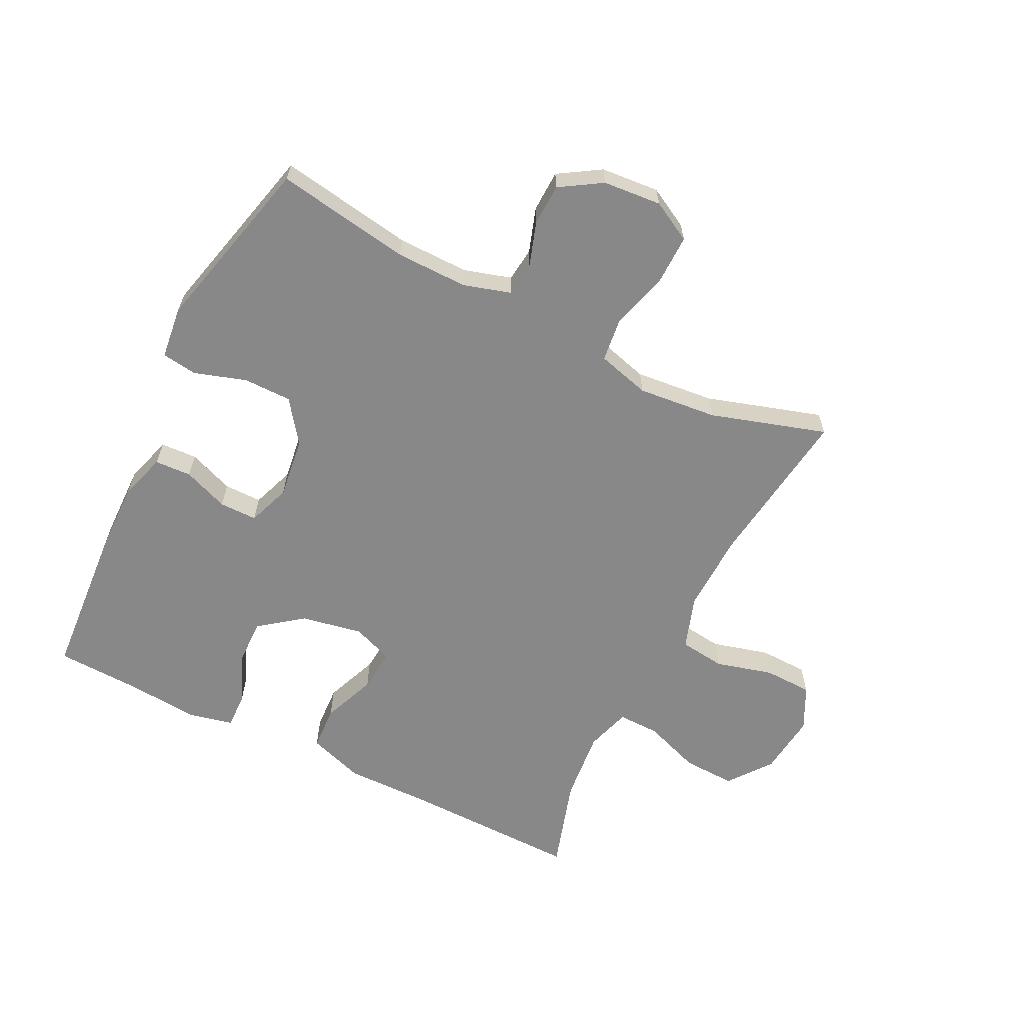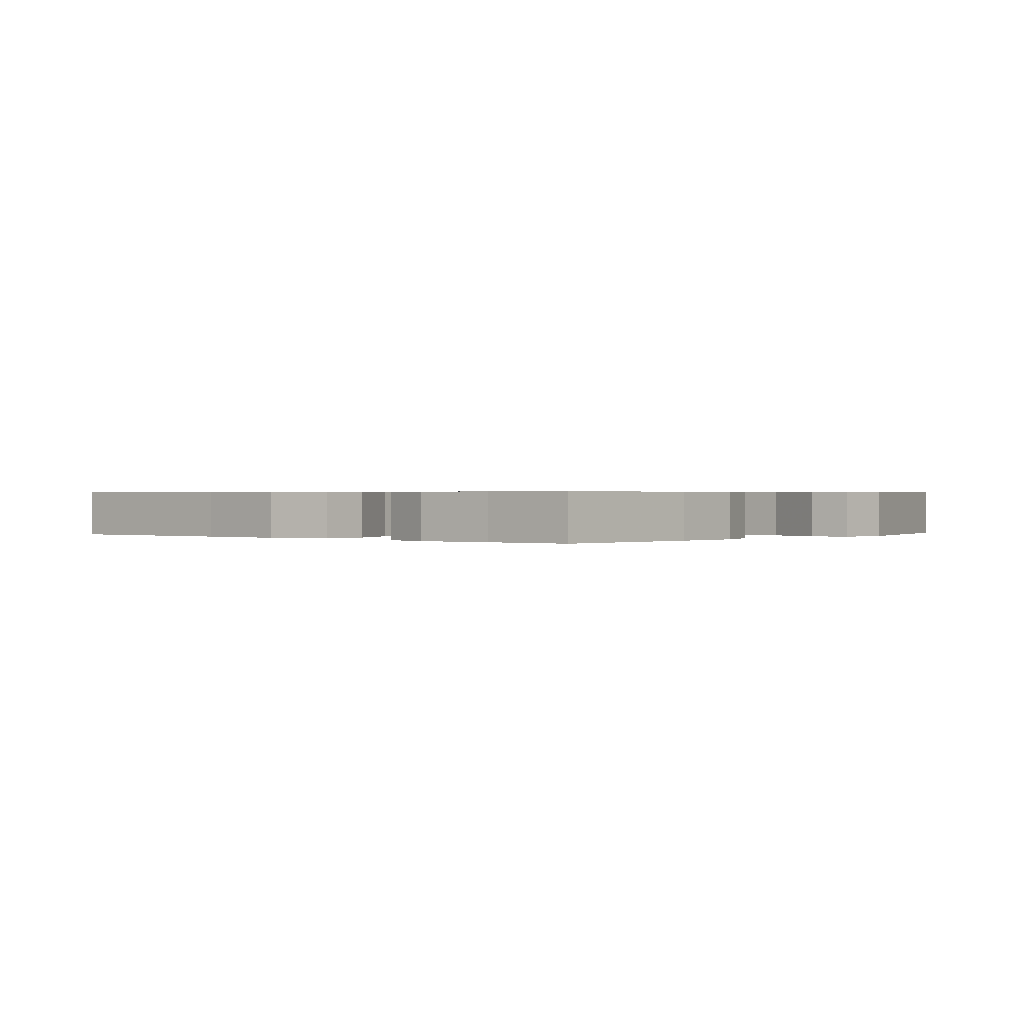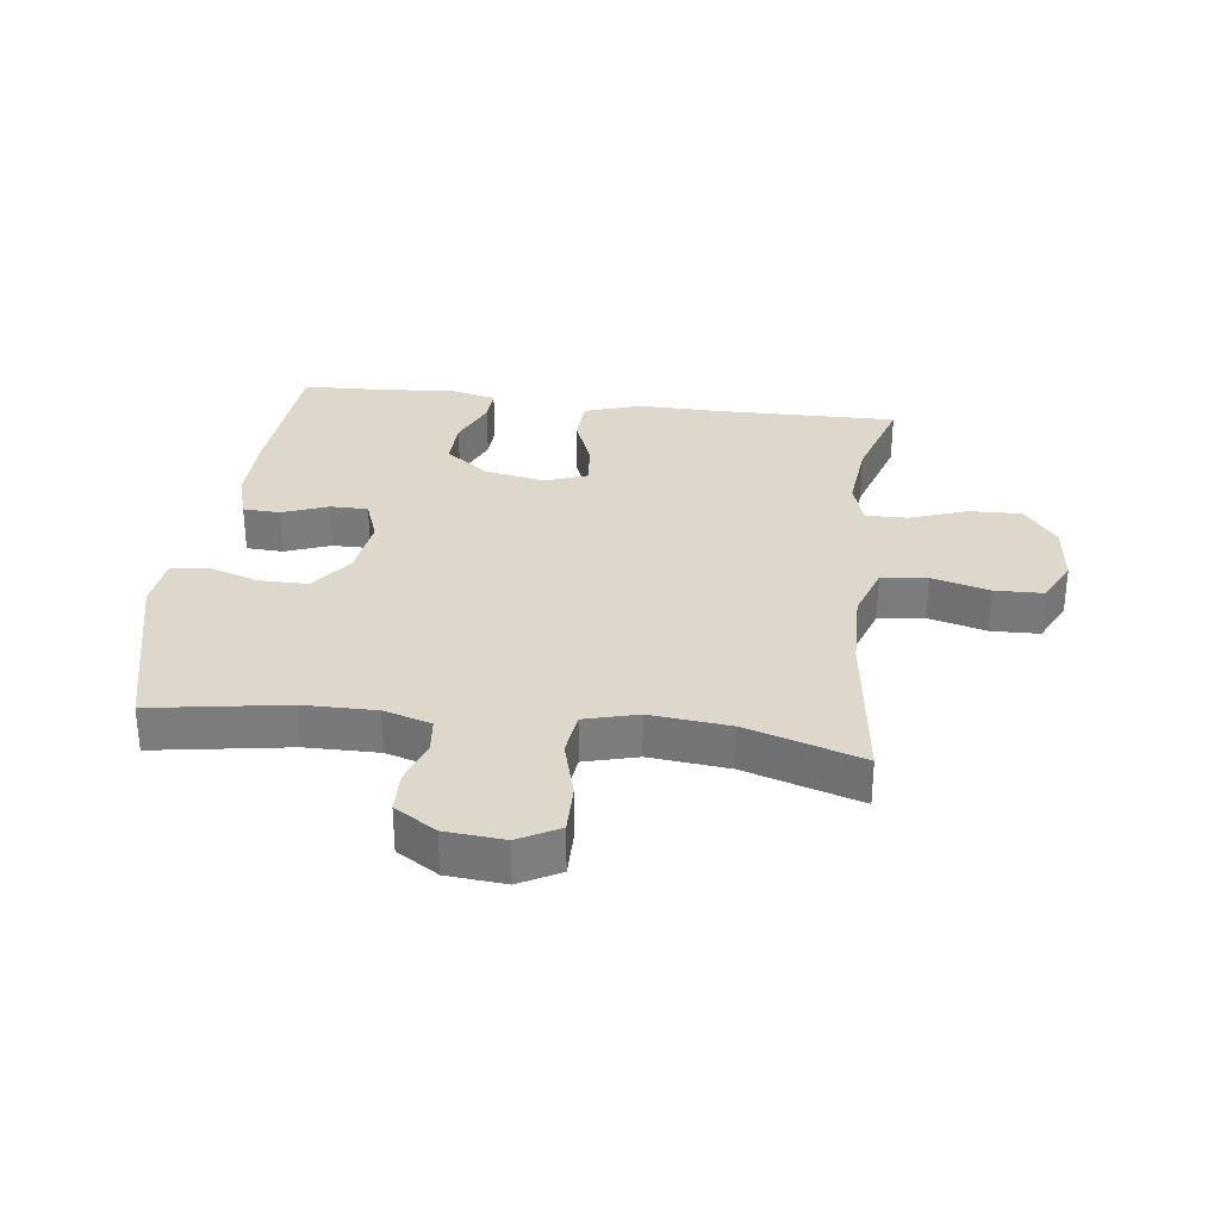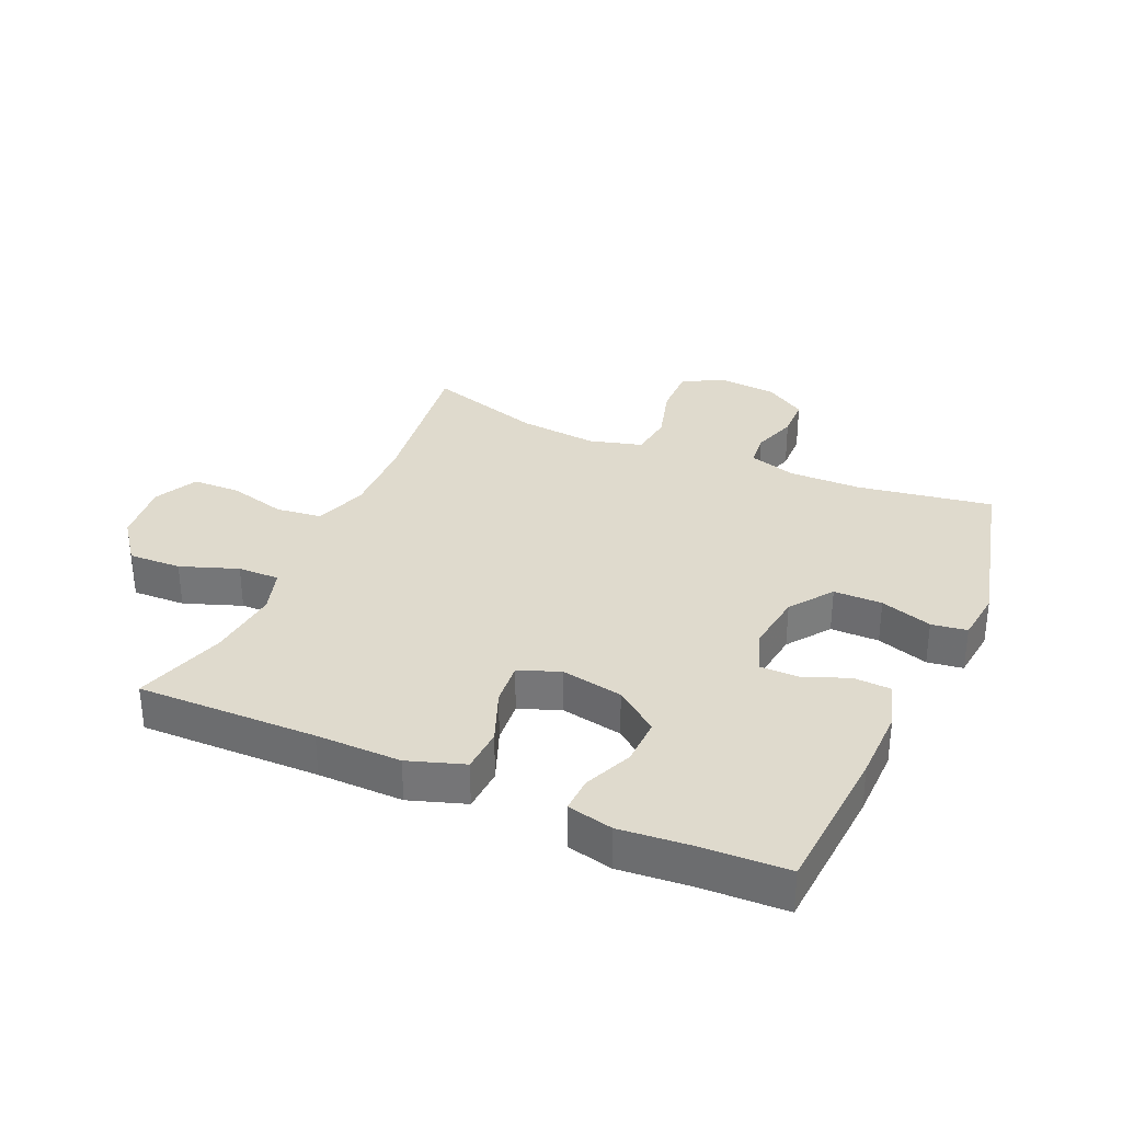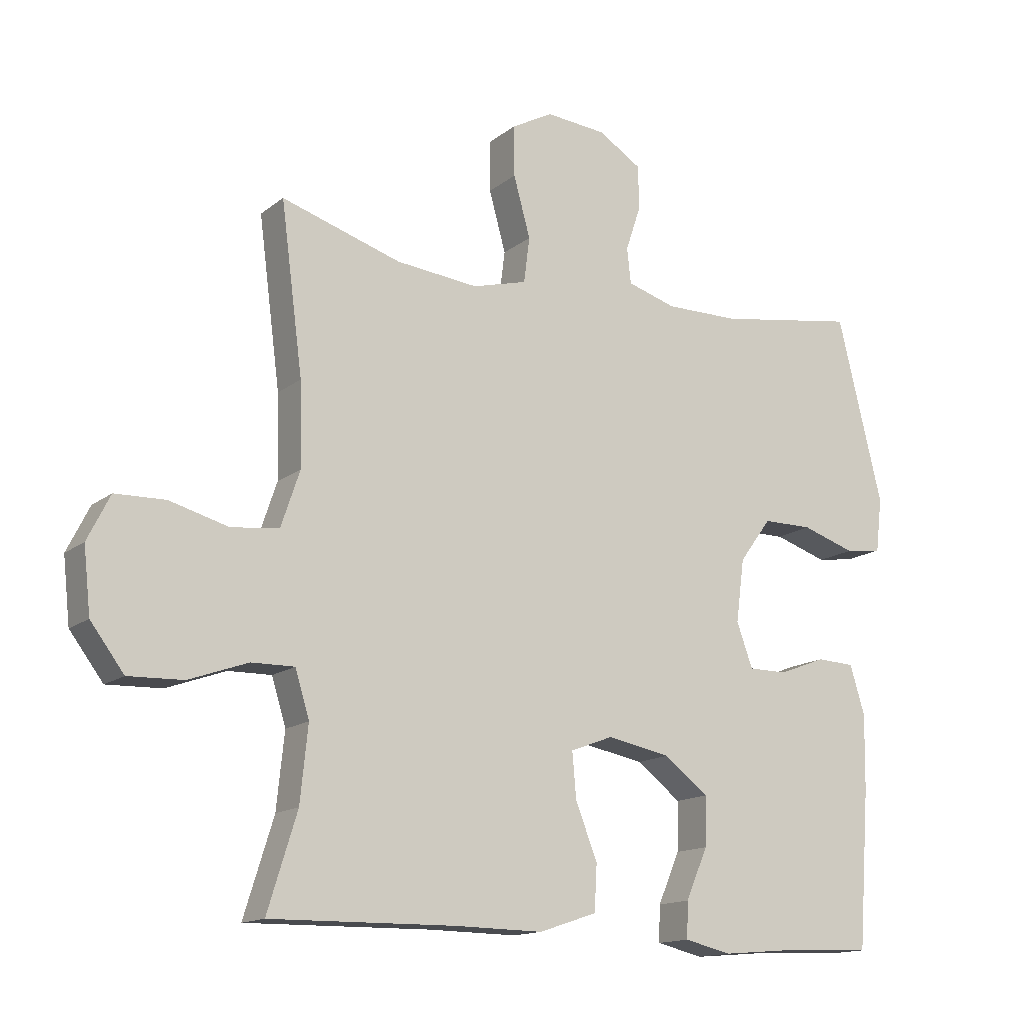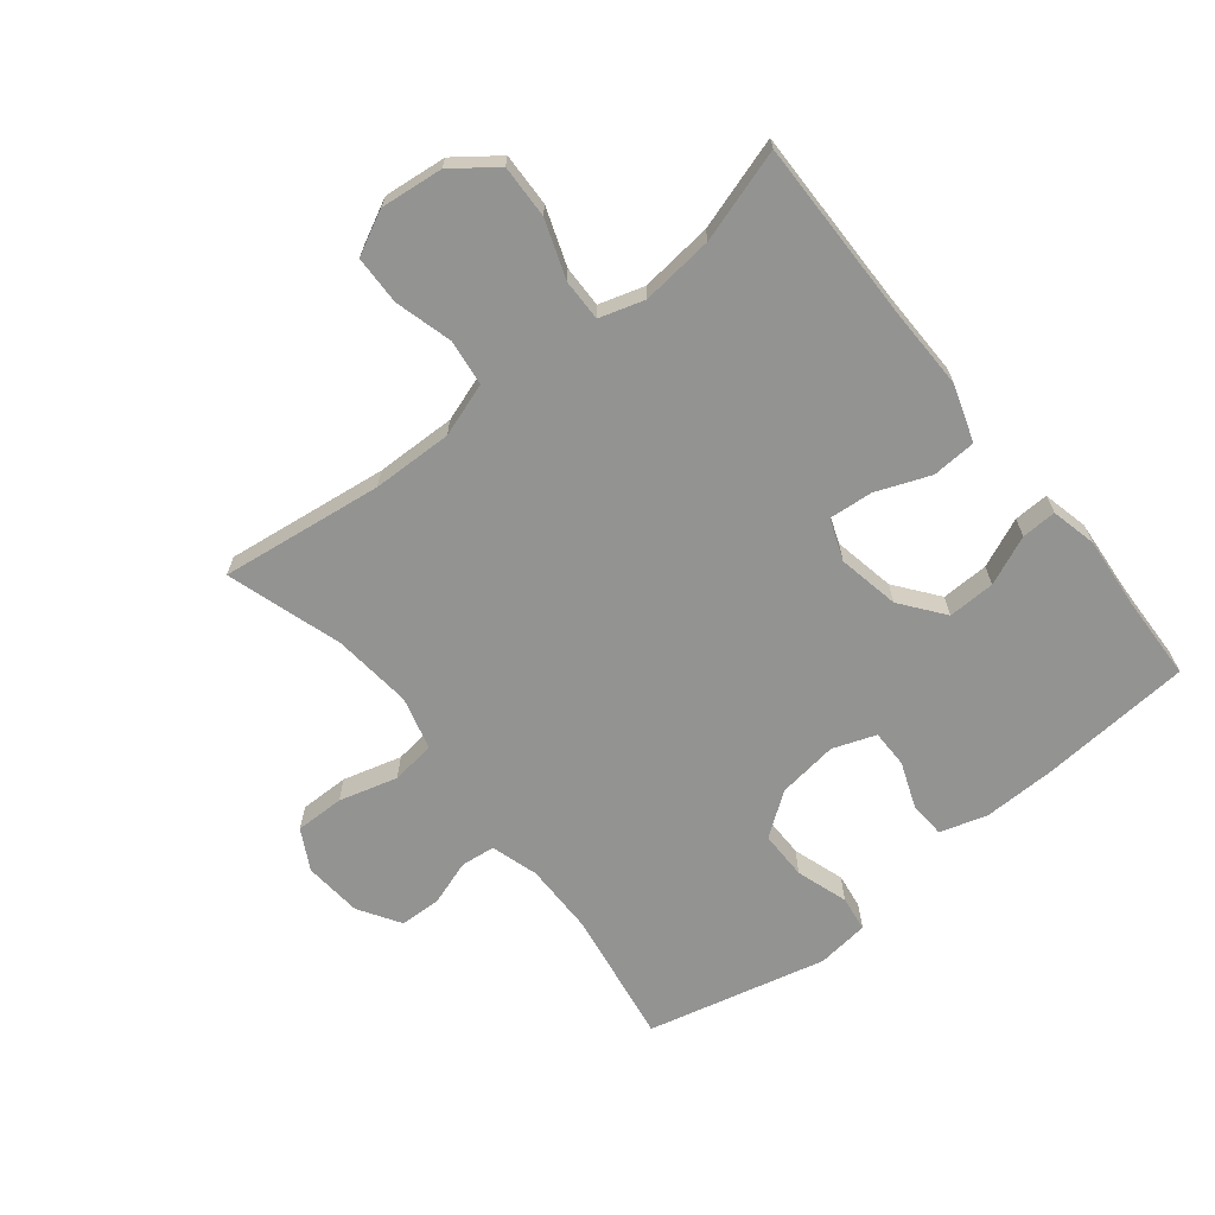
<metadata>
{"format":"obj","ext":"obj","renderer":"f3d","projection":"perspective","resolution":1024,"background":"white","views":[{"elev":-62.7,"azim":-26.6,"up":"+Y"},{"elev":0.5,"azim":-140.4,"up":"+Y"},{"elev":31.3,"azim":7.2,"up":"+Y"},{"elev":32.7,"azim":-156.3,"up":"+Y"},{"elev":-14.6,"azim":148.1,"up":"+Z"},{"elev":-66.7,"azim":128.7,"up":"+Y"}]}
</metadata>
<code>
v -0.5 0.07 0.5
v -0.283 0.07 0.465
v -0.167 0.07 0.464
v -0.091 0.07 0.487
v -0.085 0.07 0.542
v -0.109 0.07 0.614
v -0.107 0.07 0.681
v -0.04 0.07 0.723
v 0.054 0.07 0.731
v 0.119 0.07 0.696
v 0.118 0.07 0.617
v 0.092 0.07 0.523
v 0.101 0.07 0.452
v 0.186 0.07 0.429
v 0.314 0.07 0.442
v 0.5 0.07 0.5
v 0.466 0.07 0.239
v 0.463 0.07 0.11
v 0.492 0.07 0.024
v 0.566 0.07 0.015
v 0.658 0.07 0.04
v 0.736 0.07 0.038
v 0.771 0.07 -0.032
v 0.76 0.07 -0.132
v 0.708 0.07 -0.201
v 0.623 0.07 -0.198
v 0.531 0.07 -0.165
v 0.464 0.07 -0.164
v 0.442 0.07 -0.236
v 0.454 0.07 -0.352
v 0.5 0.07 -0.5
v 0.212 0.07 -0.496
v 0.075 0.07 -0.498
v -0.015 0.07 -0.468
v -0.019 0.07 -0.397
v 0.015 0.07 -0.31
v 0.021 0.07 -0.24
v -0.045 0.07 -0.215
v -0.144 0.07 -0.234
v -0.213 0.07 -0.287
v -0.211 0.07 -0.363
v -0.177 0.07 -0.442
v -0.175 0.07 -0.498
v -0.248 0.07 -0.515
v -0.364 0.07 -0.505
v -0.5 0.07 -0.5
v -0.518 0.07 -0.255
v -0.52 0.07 -0.139
v -0.497 0.07 -0.063
v -0.438 0.07 -0.06
v -0.365 0.07 -0.088
v -0.304 0.07 -0.088
v -0.279 0.07 -0.019
v -0.292 0.07 0.079
v -0.342 0.07 0.147
v -0.42 0.07 0.147
v -0.503 0.07 0.12
v -0.56 0.07 0.128
v -0.57 0.07 0.212
v -0.5 0 0.5
v -0.283 0 0.465
v -0.167 0 0.464
v -0.091 0 0.487
v -0.085 0 0.542
v -0.109 0 0.614
v -0.107 0 0.681
v -0.04 0 0.723
v 0.054 0 0.731
v 0.119 0 0.696
v 0.118 0 0.617
v 0.092 0 0.523
v 0.101 0 0.452
v 0.186 0 0.429
v 0.314 0 0.442
v 0.5 0 0.5
v 0.466 0 0.239
v 0.463 0 0.11
v 0.492 0 0.024
v 0.566 0 0.015
v 0.658 0 0.04
v 0.736 0 0.038
v 0.771 0 -0.032
v 0.76 0 -0.132
v 0.708 0 -0.201
v 0.623 0 -0.198
v 0.531 0 -0.165
v 0.464 0 -0.164
v 0.442 0 -0.236
v 0.454 0 -0.352
v 0.5 0 -0.5
v 0.212 0 -0.496
v 0.075 0 -0.498
v -0.015 0 -0.468
v -0.019 0 -0.397
v 0.015 0 -0.31
v 0.021 0 -0.24
v -0.045 0 -0.215
v -0.144 0 -0.234
v -0.213 0 -0.287
v -0.211 0 -0.363
v -0.177 0 -0.442
v -0.175 0 -0.498
v -0.248 0 -0.515
v -0.364 0 -0.505
v -0.5 0 -0.5
v -0.518 0 -0.255
v -0.52 0 -0.139
v -0.497 0 -0.063
v -0.438 0 -0.06
v -0.365 0 -0.088
v -0.304 0 -0.088
v -0.279 0 -0.019
v -0.292 0 0.079
v -0.342 0 0.147
v -0.42 0 0.147
v -0.503 0 0.12
v -0.56 0 0.128
v -0.57 0 0.212
f 56 57 58 59
f 55 56 59 1
f 54 55 1 2
f 53 54 2 3
f 48 49 50 51
f 48 51 52
f 45 46 47 48
f 45 48 52
f 44 45 52 53
f 41 42 43 44
f 40 41 44 53
f 33 34 35 36
f 32 33 36 37
f 30 31 32 37
f 29 30 37 38
f 24 25 26 27
f 24 27 28
f 23 24 28
f 20 21 22 23
f 19 20 23 28
f 18 19 28 29
f 15 16 17
f 14 15 17 18
f 13 14 18 29
f 9 10 11 12
f 9 12 13
f 8 9 13
f 5 6 7 8
f 4 5 8 13
f 39 40 53 3
f 4 13 29 38
f 3 4 38 39
f 118 117 116 115
f 60 118 115 114
f 61 60 114 113
f 62 61 113 112
f 110 109 108 107
f 111 110 107
f 107 106 105 104
f 111 107 104
f 112 111 104 103
f 103 102 101 100
f 112 103 100 99
f 95 94 93 92
f 96 95 92 91
f 96 91 90 89
f 97 96 89 88
f 86 85 84 83
f 87 86 83
f 87 83 82
f 82 81 80 79
f 87 82 79 78
f 88 87 78 77
f 76 75 74
f 77 76 74 73
f 88 77 73 72
f 71 70 69 68
f 72 71 68
f 72 68 67
f 67 66 65 64
f 72 67 64 63
f 62 112 99 98
f 97 88 72 63
f 98 97 63 62
f 1 60 61 2
f 2 61 62 3
f 3 62 63 4
f 4 63 64 5
f 5 64 65 6
f 6 65 66 7
f 7 66 67 8
f 8 67 68 9
f 9 68 69 10
f 10 69 70 11
f 11 70 71 12
f 12 71 72 13
f 13 72 73 14
f 14 73 74 15
f 15 74 75 16
f 16 75 76 17
f 17 76 77 18
f 18 77 78 19
f 19 78 79 20
f 20 79 80 21
f 21 80 81 22
f 22 81 82 23
f 23 82 83 24
f 24 83 84 25
f 25 84 85 26
f 26 85 86 27
f 27 86 87 28
f 28 87 88 29
f 29 88 89 30
f 30 89 90 31
f 31 90 91 32
f 32 91 92 33
f 33 92 93 34
f 34 93 94 35
f 35 94 95 36
f 36 95 96 37
f 37 96 97 38
f 38 97 98 39
f 39 98 99 40
f 40 99 100 41
f 41 100 101 42
f 42 101 102 43
f 43 102 103 44
f 44 103 104 45
f 45 104 105 46
f 46 105 106 47
f 47 106 107 48
f 48 107 108 49
f 49 108 109 50
f 50 109 110 51
f 51 110 111 52
f 52 111 112 53
f 53 112 113 54
f 54 113 114 55
f 55 114 115 56
f 56 115 116 57
f 57 116 117 58
f 58 117 118 59
f 59 118 60 1

</code>
